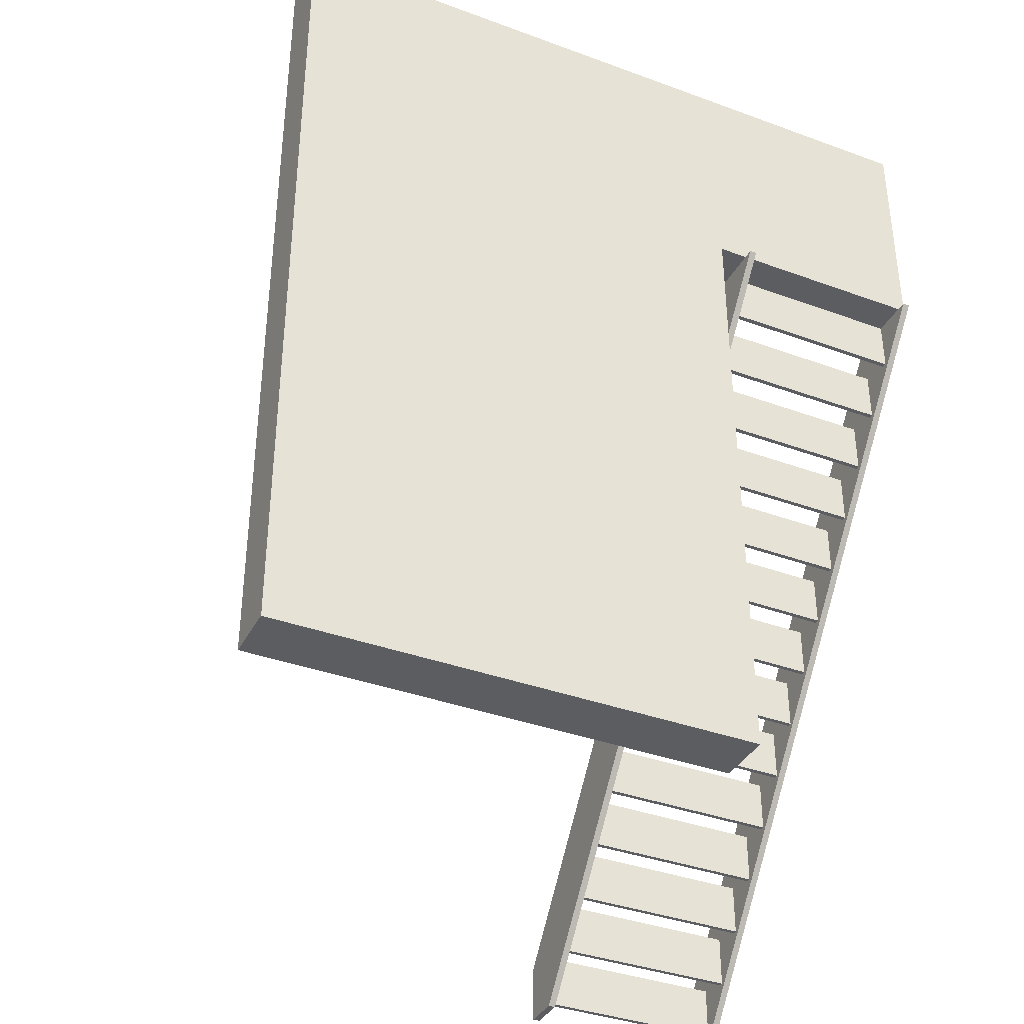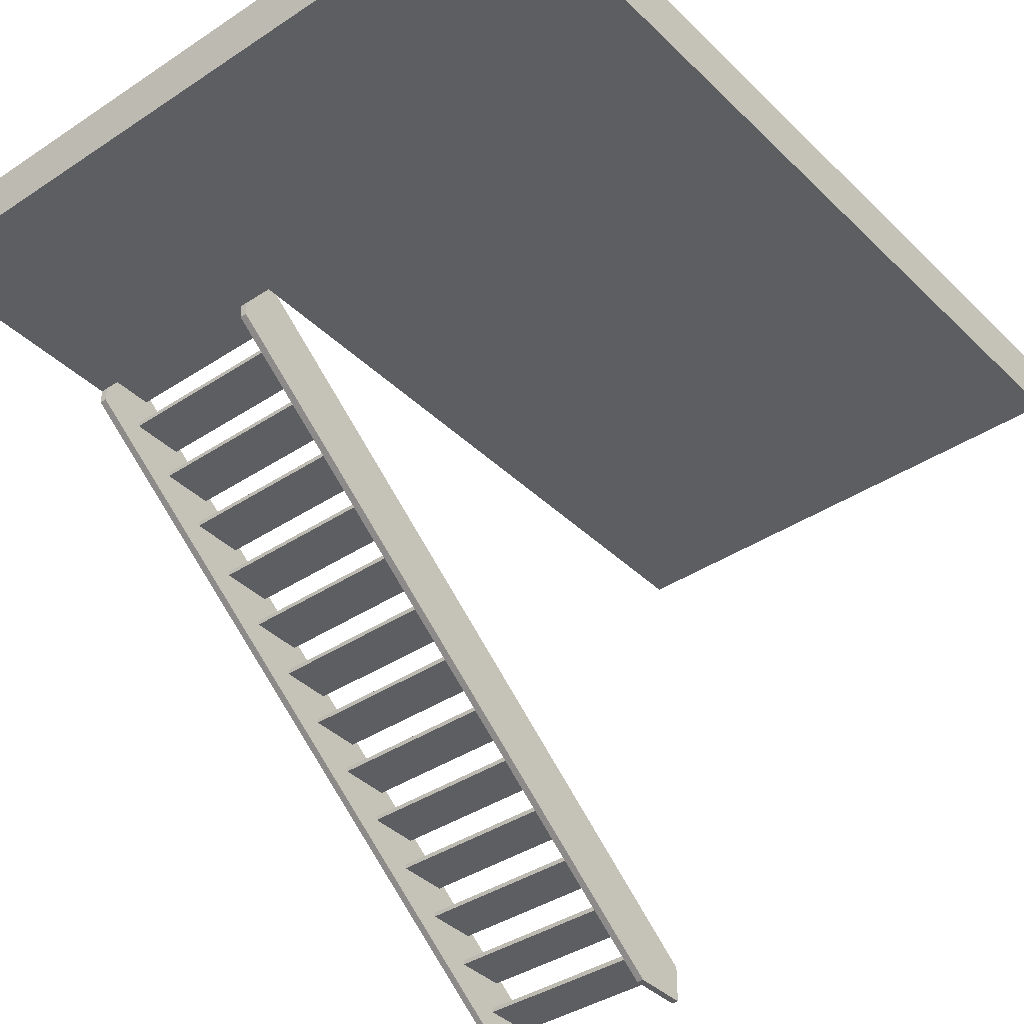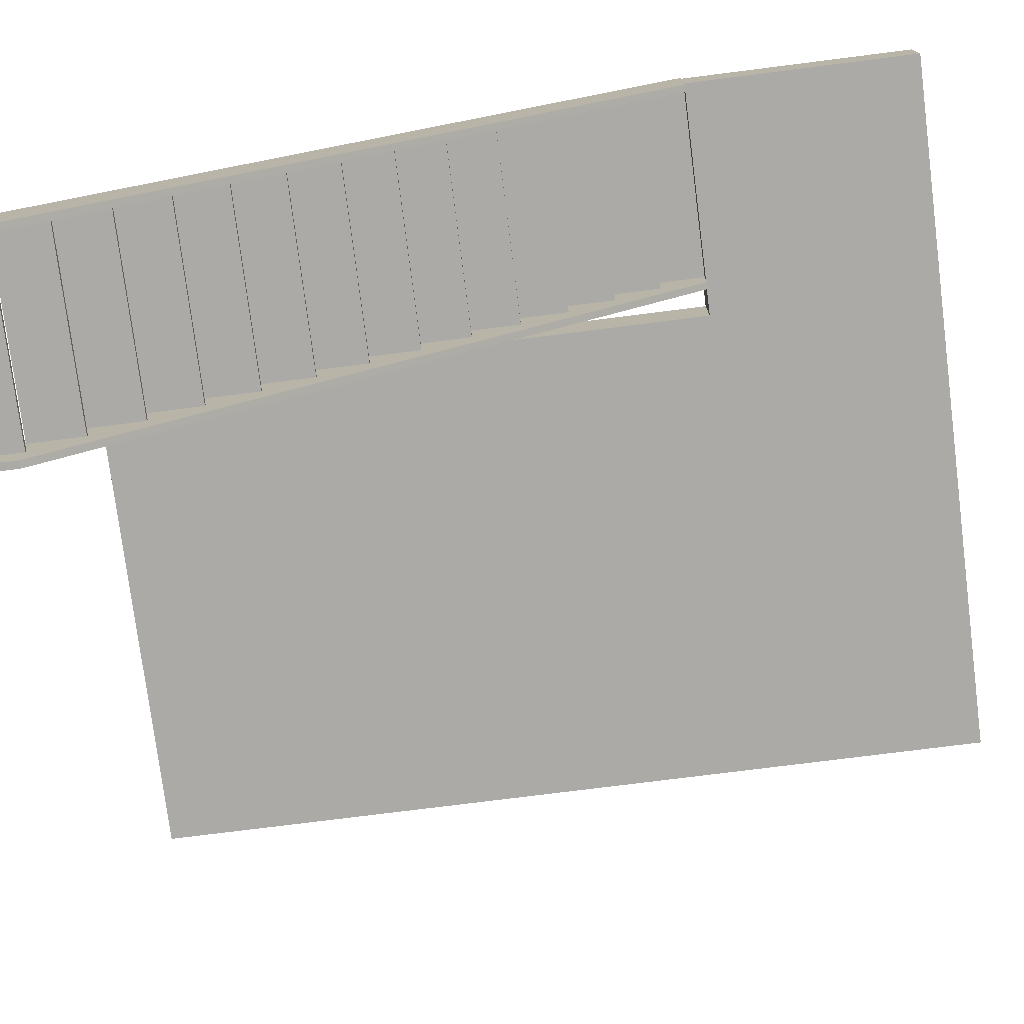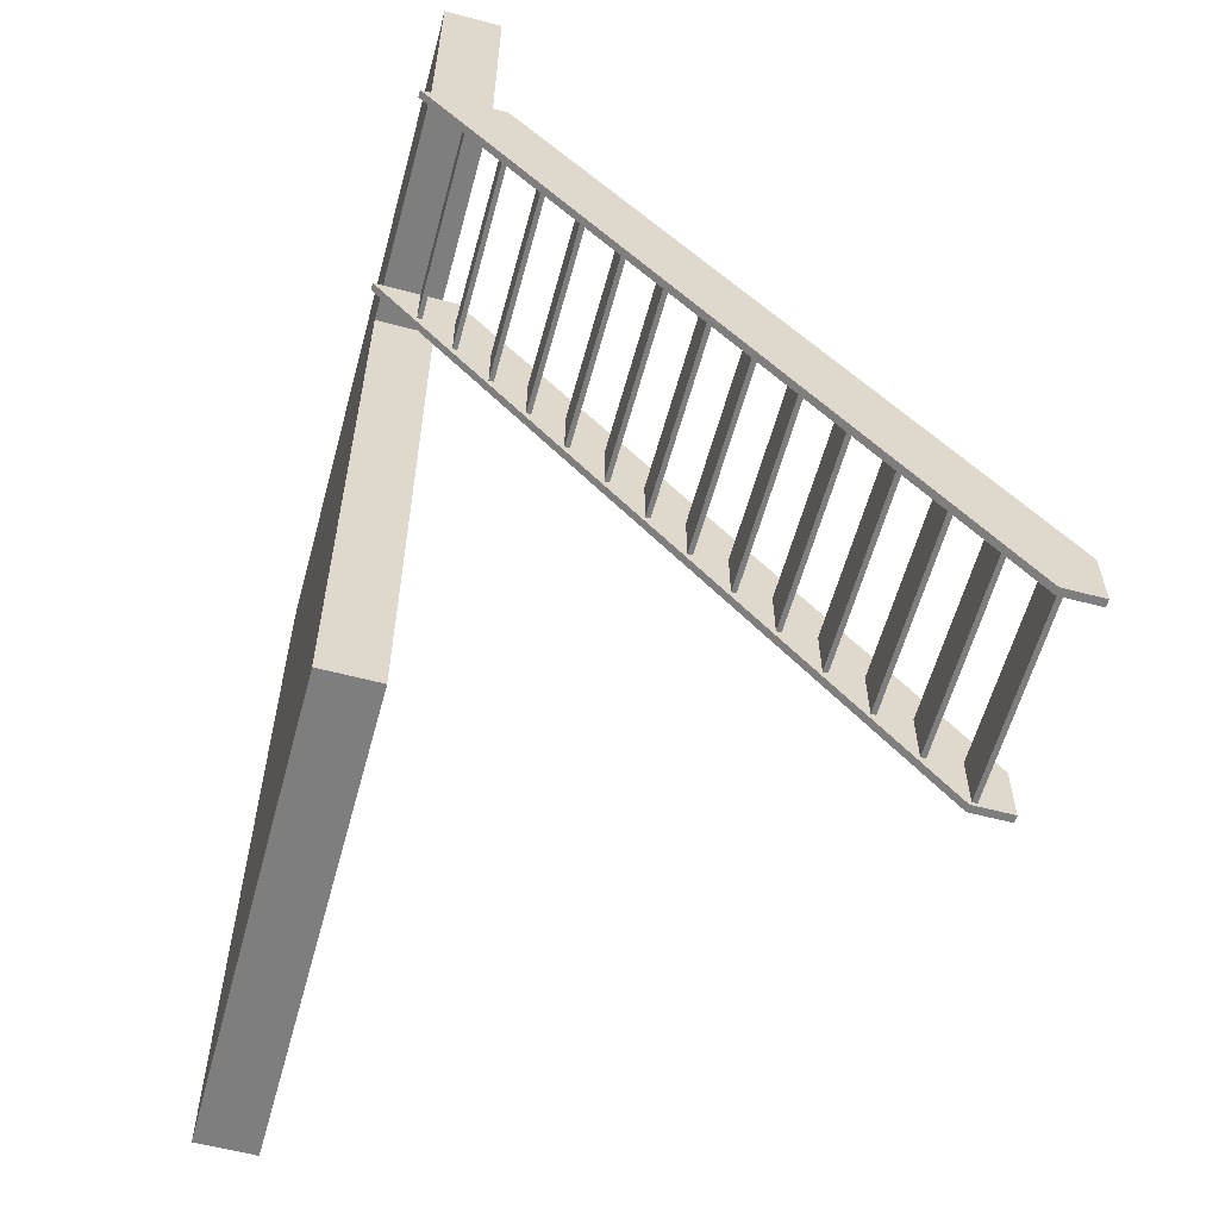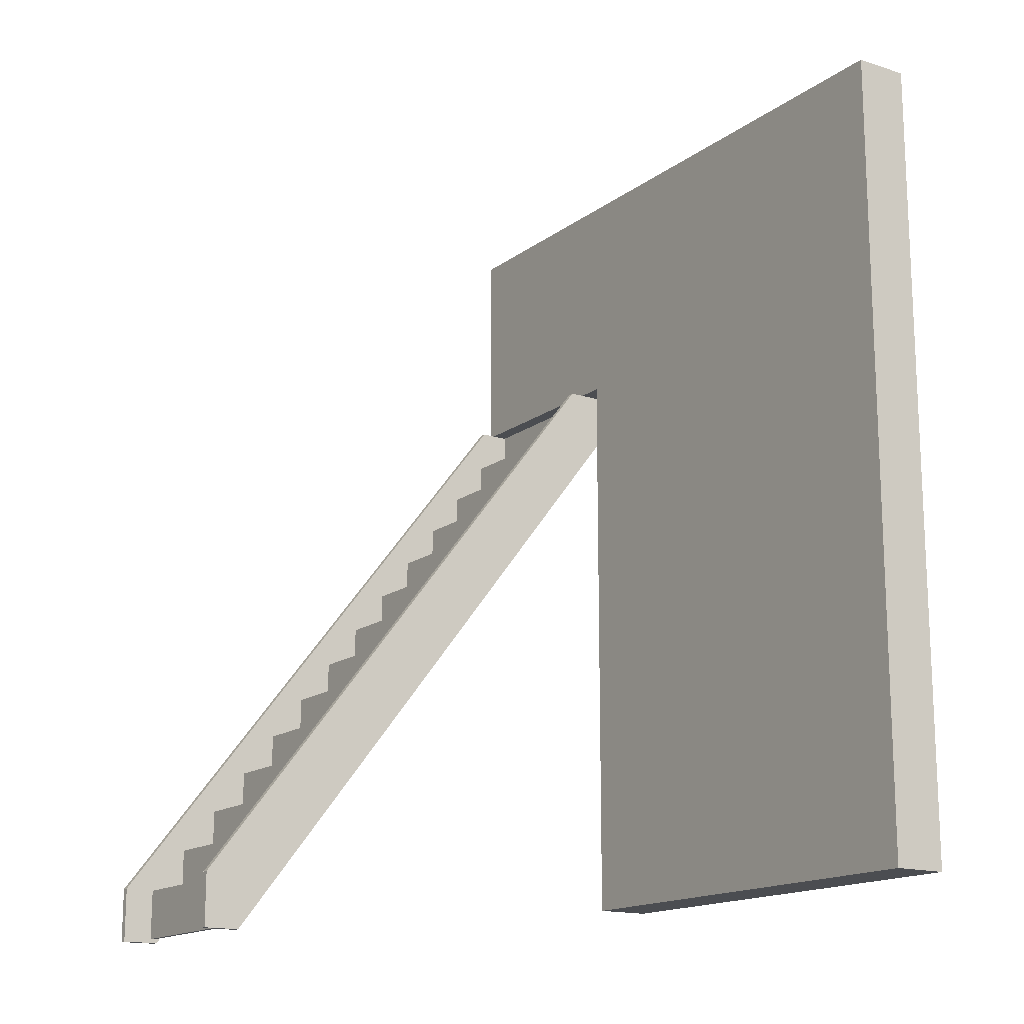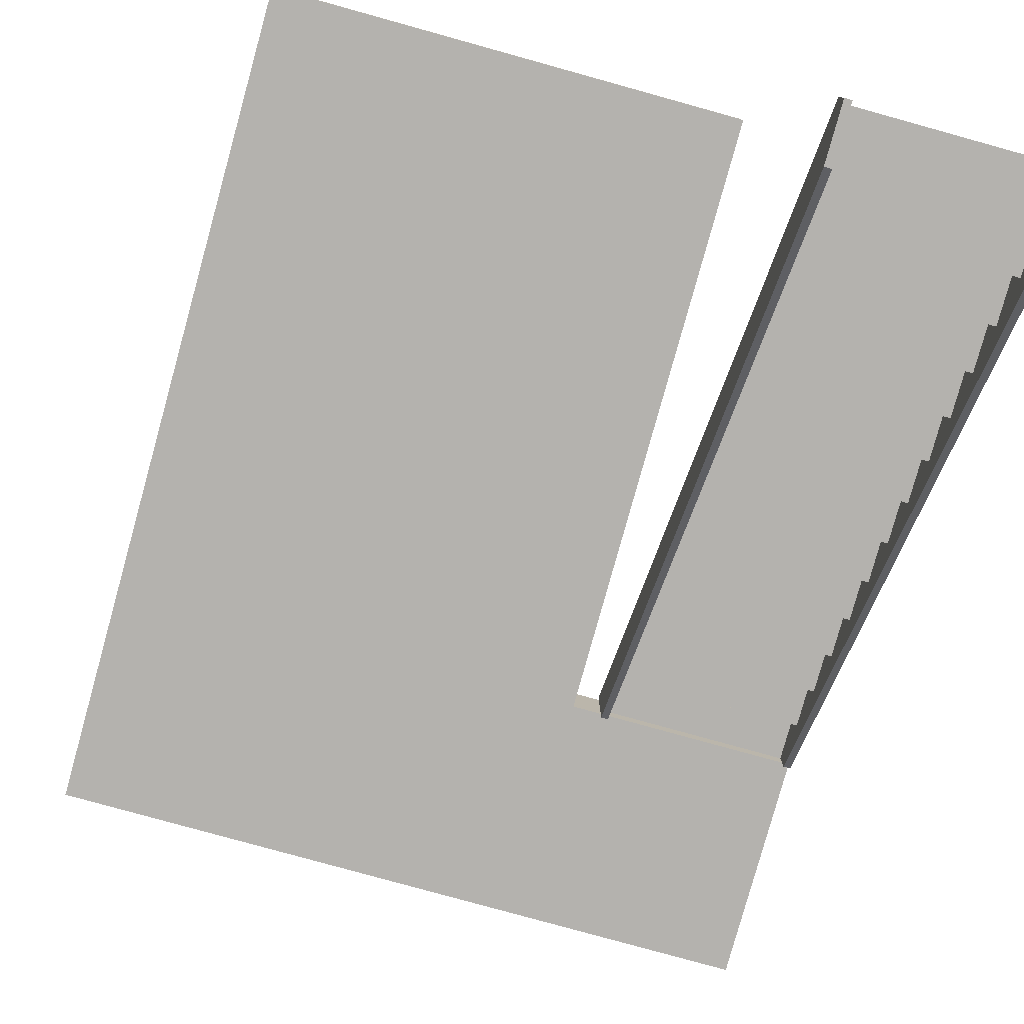
<metadata>
{"format":"obj","ext":"obj","renderer":"f3d","projection":"perspective","resolution":1024,"background":"white","views":[{"elev":-37.2,"azim":-25.3,"up":"+Y"},{"elev":-38.9,"azim":-140.3,"up":"+Z"},{"elev":-76.1,"azim":97.2,"up":"+Z"},{"elev":-59.4,"azim":74.8,"up":"+Y"},{"elev":-15.8,"azim":-123.8,"up":"+Y"},{"elev":-79.8,"azim":-15.5,"up":"+Z"}]}
</metadata>
<code>
g Part 1
v 0.9029 1.018 2.86
v 0.9029 1.018 2.555
v 0.9029 4.32 2.555
v 0.9029 4.32 2.86
v 2.135 4.32 2.555
v 2.135 4.32 2.86
v 2.135 5.552 2.555
v 2.135 5.552 2.86
v -1.663 5.552 2.86
v -1.663 1.018 2.86
v -1.663 1.018 2.555
v -1.663 5.552 2.555
o mesh0
f 1 2 3
f 3 4 1
o mesh1
f 4 3 5
f 5 6 4
o mesh2
f 6 5 7
f 7 8 6
o mesh3
f 8 9 4
f 10 1 4
f 4 9 10
f 4 6 8
o mesh4
f 11 12 3
f 7 5 3
f 3 12 7
f 3 2 11
o mesh5
f 8 7 12
f 12 9 8
o mesh6
f 9 12 11
f 11 10 9
o mesh7
f 10 11 2
f 2 1 10
g Part 6
v 2.097 2.092 0.9549
v 1.097 2.092 0.9549
v 1.097 1.812 0.9549
v 2.097 1.812 0.9549
v 1.097 1.812 0.9295
v 2.097 1.812 0.9295
v 1.097 2.092 0.9295
v 2.097 2.092 0.9295
o mesh8
f 13 14 15
f 15 16 13
o mesh9
f 16 15 17
f 17 18 16
o mesh10
f 18 17 19
f 19 20 18
o mesh11
f 20 19 14
f 14 13 20
o mesh12
f 20 13 16
f 16 18 20
o mesh13
f 17 15 14
f 14 19 17
g Part 16
v 1.059 0.7993 0.0024
v 1.097 0.7993 0.0024
v 1.097 0.7993 0.2056
v 1.059 0.7993 0.2056
v 1.059 1.104 0.0024
v 1.097 1.104 0.0024
v 1.059 4.32 2.914
v 1.059 4.32 2.476
v 1.097 4.32 2.476
v 1.097 4.32 2.914
o mesh14
f 21 22 23
f 23 24 21
o mesh15
f 25 26 22
f 22 21 25
o mesh16
f 24 27 28
f 28 25 24
f 25 21 24
o mesh17
f 23 26 29
f 23 22 26
f 29 30 23
o mesh18
f 28 29 26
f 26 25 28
o mesh19
f 27 30 29
f 29 28 27
o mesh20
f 24 23 30
f 30 27 24
g Part 13
v 2.097 3.825 2.288
v 1.097 3.825 2.288
v 1.097 3.546 2.288
v 2.097 3.546 2.288
v 1.097 3.546 2.263
v 2.097 3.546 2.263
v 1.097 3.825 2.263
v 2.097 3.825 2.263
o mesh21
f 31 32 33
f 33 34 31
o mesh22
f 34 33 35
f 35 36 34
o mesh23
f 36 35 37
f 37 38 36
o mesh24
f 38 37 32
f 32 31 38
o mesh25
f 38 31 34
f 34 36 38
o mesh26
f 35 33 32
f 32 37 35
g Part 12
v 2.097 3.577 2.098
v 1.097 3.577 2.098
v 1.097 3.298 2.098
v 2.097 3.298 2.098
v 1.097 3.298 2.072
v 2.097 3.298 2.072
v 1.097 3.577 2.072
v 2.097 3.577 2.072
o mesh27
f 39 40 41
f 41 42 39
o mesh28
f 42 41 43
f 43 44 42
o mesh29
f 44 43 45
f 45 46 44
o mesh30
f 46 45 40
f 40 39 46
o mesh31
f 46 39 42
f 42 44 46
o mesh32
f 43 41 40
f 40 45 43
g Part 2
v 1.097 1.069 0.3834
v 2.097 1.069 0.3834
v 2.097 1.349 0.3834
v 1.097 1.349 0.3834
v 2.097 1.349 0.358
v 1.097 1.349 0.358
v 2.097 1.069 0.358
v 1.097 1.069 0.358
o mesh33
f 47 48 49
f 49 50 47
o mesh34
f 50 49 51
f 51 52 50
o mesh35
f 52 51 53
f 53 54 52
o mesh36
f 54 53 48
f 48 47 54
o mesh37
f 54 47 50
f 50 52 54
o mesh38
f 51 49 48
f 48 53 51
g Part 5
v 2.097 1.844 0.7644
v 1.097 1.844 0.7644
v 1.097 1.564 0.7644
v 2.097 1.564 0.7644
v 1.097 1.564 0.739
v 2.097 1.564 0.739
v 1.097 1.844 0.739
v 2.097 1.844 0.739
o mesh39
f 55 56 57
f 57 58 55
o mesh40
f 58 57 59
f 59 60 58
o mesh41
f 60 59 61
f 61 62 60
o mesh42
f 62 61 56
f 56 55 62
o mesh43
f 62 55 58
f 58 60 62
o mesh44
f 59 57 56
f 56 61 59
g Part 14
v 2.097 4.073 2.479
v 1.097 4.073 2.479
v 1.097 3.793 2.479
v 2.097 3.793 2.479
v 1.097 3.793 2.454
v 2.097 3.793 2.454
v 1.097 4.073 2.454
v 2.097 4.073 2.454
o mesh45
f 63 64 65
f 65 66 63
o mesh46
f 66 65 67
f 67 68 66
o mesh47
f 68 67 69
f 69 70 68
o mesh48
f 70 69 64
f 64 63 70
o mesh49
f 70 63 66
f 66 68 70
o mesh50
f 67 65 64
f 64 69 67
g Part 15
v 2.135 0.7993 0.2056
v 2.097 0.7993 0.2056
v 2.097 0.7993 0.0024
v 2.135 0.7993 0.0024
v 2.097 1.104 0.0024
v 2.135 1.104 0.0024
v 2.135 4.32 2.476
v 2.135 4.32 2.914
v 2.097 4.32 2.914
v 2.097 4.32 2.476
o mesh51
f 71 72 73
f 73 74 71
o mesh52
f 74 73 75
f 75 76 74
o mesh53
f 71 76 77
f 71 74 76
f 77 78 71
o mesh54
f 72 79 80
f 80 75 72
f 75 73 72
o mesh55
f 76 75 80
f 80 77 76
o mesh56
f 77 80 79
f 79 78 77
o mesh57
f 78 79 72
f 72 71 78
g Part 3
v 2.097 1.101 0.1929
v 1.097 1.101 0.1929
v 1.097 0.8215 0.1929
v 2.097 0.8215 0.1929
v 1.097 0.8215 0.1675
v 2.097 0.8215 0.1675
v 1.097 1.101 0.1675
v 2.097 1.101 0.1675
o mesh58
f 81 82 83
f 83 84 81
o mesh59
f 84 83 85
f 85 86 84
o mesh60
f 86 85 87
f 87 88 86
o mesh61
f 88 87 82
f 82 81 88
o mesh62
f 88 81 84
f 84 86 88
o mesh63
f 85 83 82
f 82 87 85
g Part 11
v 2.097 3.33 1.907
v 1.097 3.33 1.907
v 1.097 3.05 1.907
v 2.097 3.05 1.907
v 1.097 3.05 1.882
v 2.097 3.05 1.882
v 1.097 3.33 1.882
v 2.097 3.33 1.882
o mesh64
f 89 90 91
f 91 92 89
o mesh65
f 92 91 93
f 93 94 92
o mesh66
f 94 93 95
f 95 96 94
o mesh67
f 96 95 90
f 90 89 96
o mesh68
f 96 89 92
f 92 94 96
o mesh69
f 93 91 90
f 90 95 93
g Part 4
v 2.097 1.596 0.5739
v 1.097 1.596 0.5739
v 1.097 1.317 0.5739
v 2.097 1.317 0.5739
v 1.097 1.317 0.5485
v 2.097 1.317 0.5485
v 1.097 1.596 0.5485
v 2.097 1.596 0.5485
o mesh70
f 97 98 99
f 99 100 97
o mesh71
f 100 99 101
f 101 102 100
o mesh72
f 102 101 103
f 103 104 102
o mesh73
f 104 103 98
f 98 97 104
o mesh74
f 104 97 100
f 100 102 104
o mesh75
f 101 99 98
f 98 103 101
g Part 10
v 2.097 2.834 1.526
v 1.097 2.834 1.526
v 1.097 2.555 1.526
v 2.097 2.555 1.526
v 1.097 2.555 1.501
v 2.097 2.555 1.501
v 1.097 2.834 1.501
v 2.097 2.834 1.501
o mesh76
f 105 106 107
f 107 108 105
o mesh77
f 108 107 109
f 109 110 108
o mesh78
f 110 109 111
f 111 112 110
o mesh79
f 112 111 106
f 106 105 112
o mesh80
f 112 105 108
f 108 110 112
o mesh81
f 109 107 106
f 106 111 109
g Part 1
v 2.097 4.32 2.644
v 1.097 4.32 2.644
v 1.097 4.32 2.669
v 2.097 4.32 2.669
v 1.097 4.041 2.669
v 2.097 4.041 2.669
v 1.097 4.041 2.644
v 2.097 4.041 2.644
o mesh82
f 113 114 115
f 115 116 113
o mesh83
f 116 115 117
f 117 118 116
o mesh84
f 118 117 119
f 119 120 118
o mesh85
f 120 119 114
f 114 113 120
o mesh86
f 120 113 116
f 116 118 120
o mesh87
f 117 115 114
f 114 119 117
g Part 8
v 2.097 2.339 1.145
v 1.097 2.339 1.145
v 1.097 2.06 1.145
v 2.097 2.06 1.145
v 1.097 2.06 1.12
v 2.097 2.06 1.12
v 1.097 2.339 1.12
v 2.097 2.339 1.12
o mesh88
f 121 122 123
f 123 124 121
o mesh89
f 124 123 125
f 125 126 124
o mesh90
f 126 125 127
f 127 128 126
o mesh91
f 128 127 122
f 122 121 128
o mesh92
f 128 121 124
f 124 126 128
o mesh93
f 125 123 122
f 122 127 125
g Part 7
v 2.097 2.587 1.336
v 1.097 2.587 1.336
v 1.097 2.307 1.336
v 2.097 2.307 1.336
v 1.097 2.307 1.31
v 2.097 2.307 1.31
v 1.097 2.587 1.31
v 2.097 2.587 1.31
o mesh94
f 129 130 131
f 131 132 129
o mesh95
f 132 131 133
f 133 134 132
o mesh96
f 134 133 135
f 135 136 134
o mesh97
f 136 135 130
f 130 129 136
o mesh98
f 136 129 132
f 132 134 136
o mesh99
f 133 131 130
f 130 135 133
g Part 9
v 2.097 3.082 1.717
v 1.097 3.082 1.717
v 1.097 2.803 1.717
v 2.097 2.803 1.717
v 1.097 2.803 1.692
v 2.097 2.803 1.692
v 1.097 3.082 1.692
v 2.097 3.082 1.692
o mesh100
f 137 138 139
f 139 140 137
o mesh101
f 140 139 141
f 141 142 140
o mesh102
f 142 141 143
f 143 144 142
o mesh103
f 144 143 138
f 138 137 144
o mesh104
f 144 137 140
f 140 142 144
o mesh105
f 141 139 138
f 138 143 141

</code>
